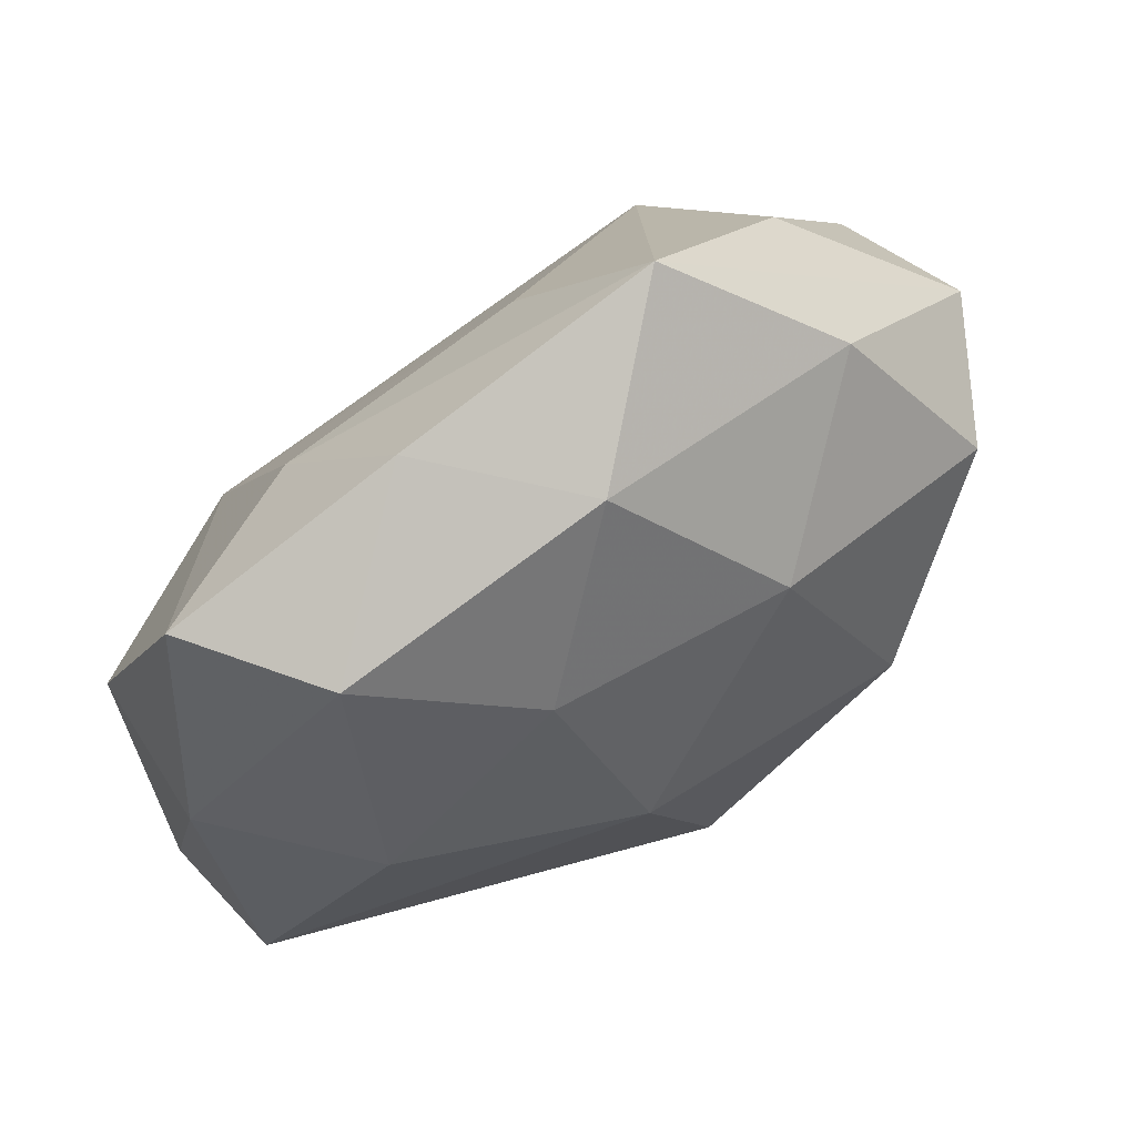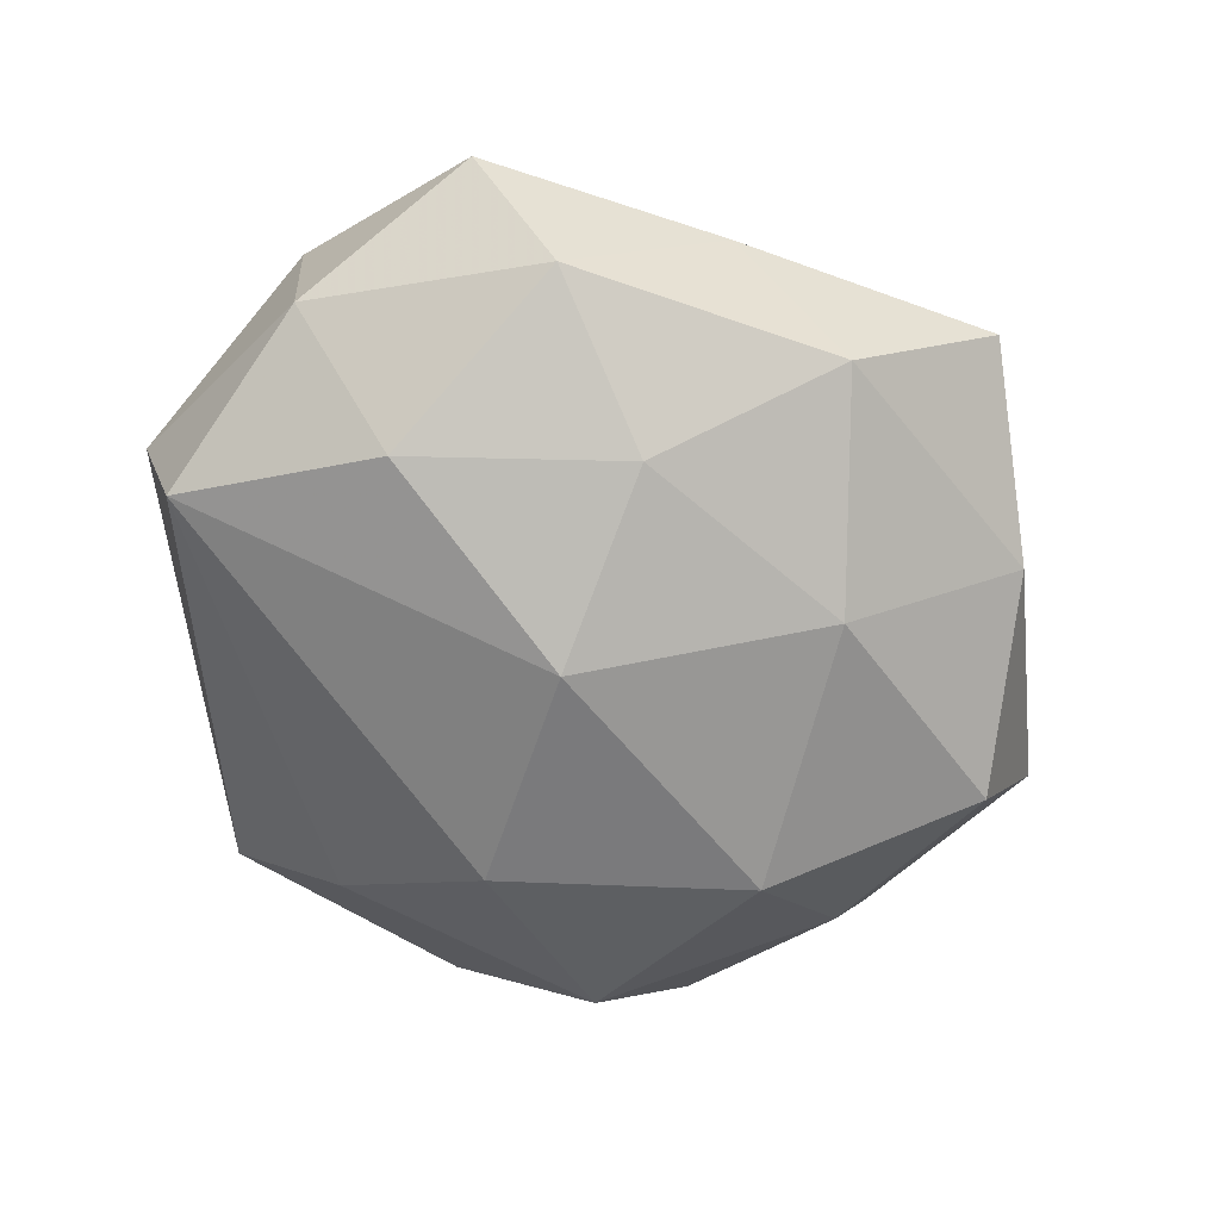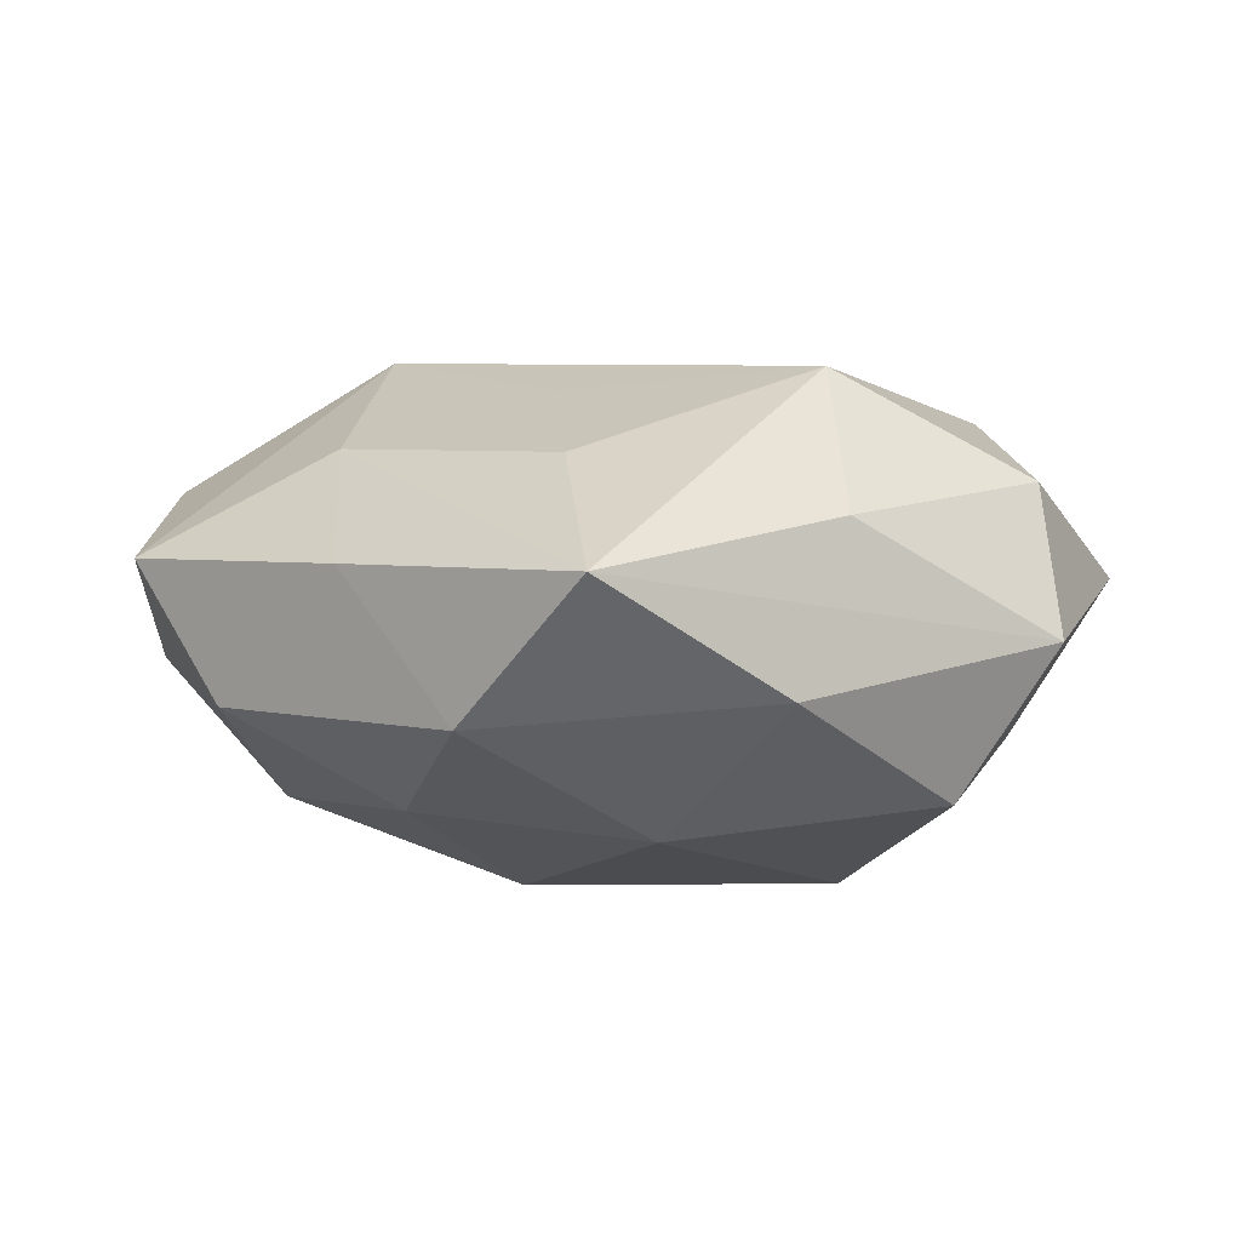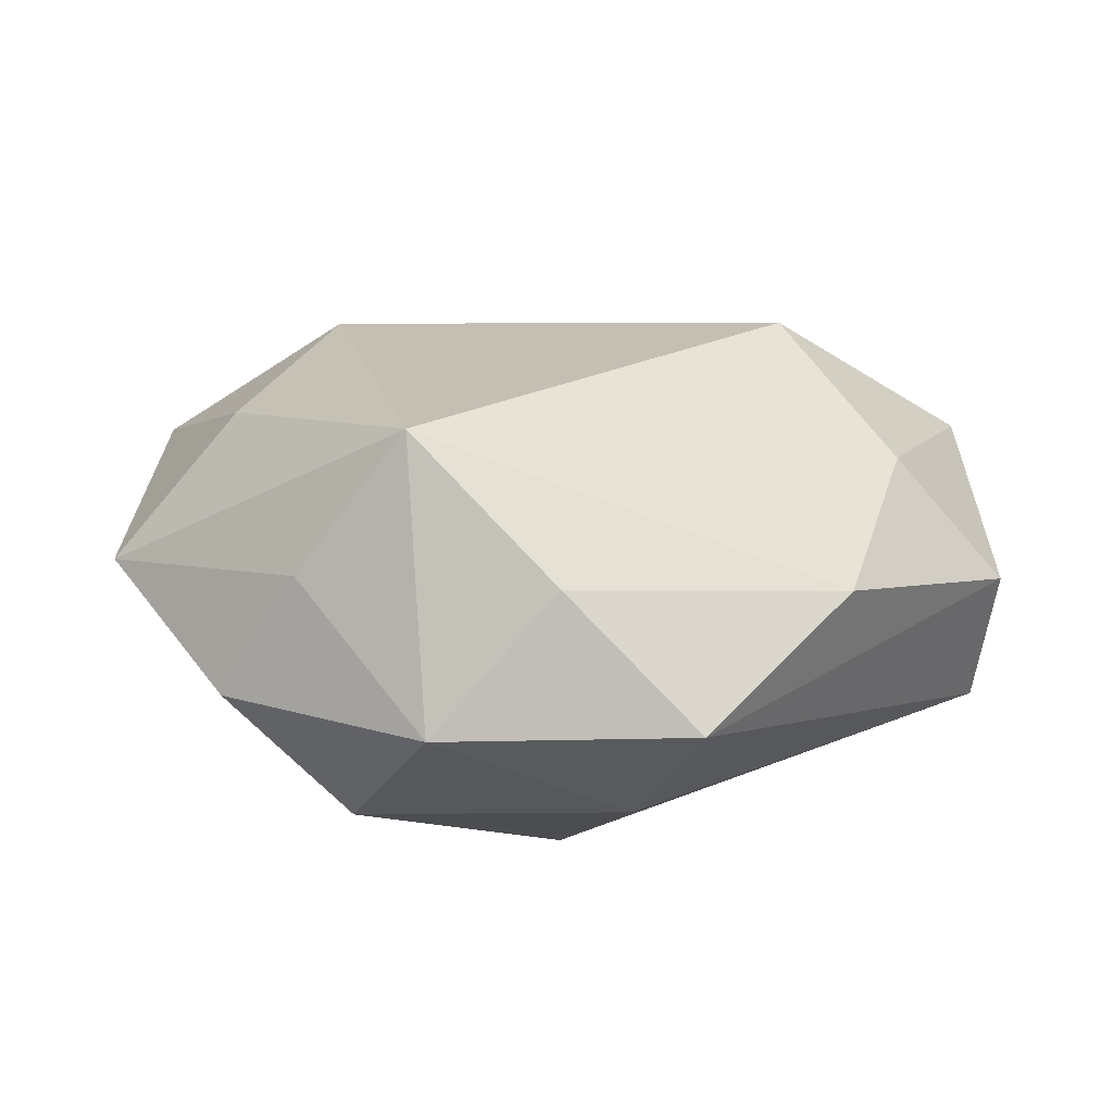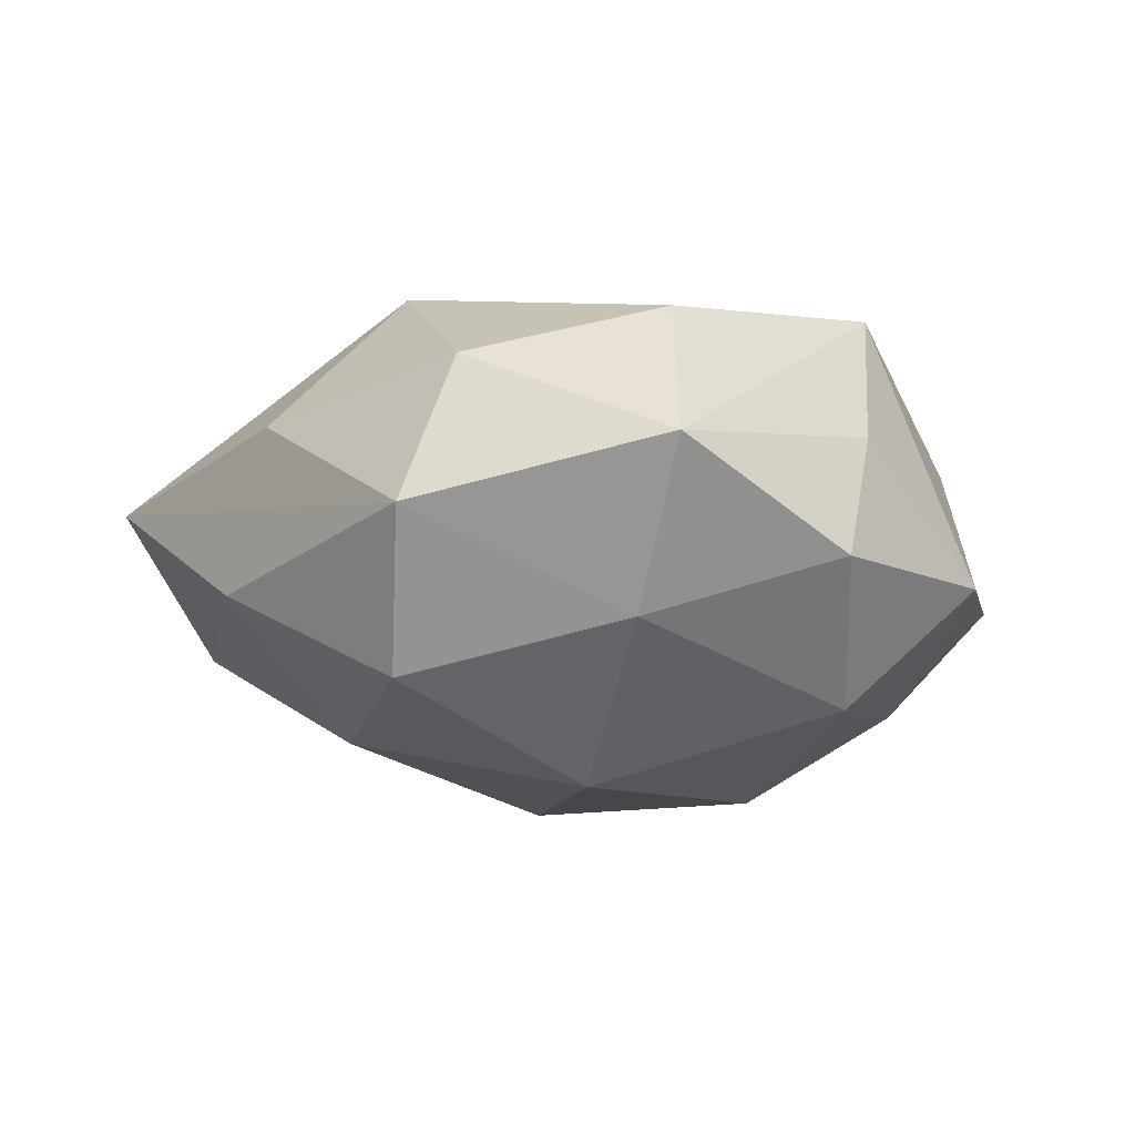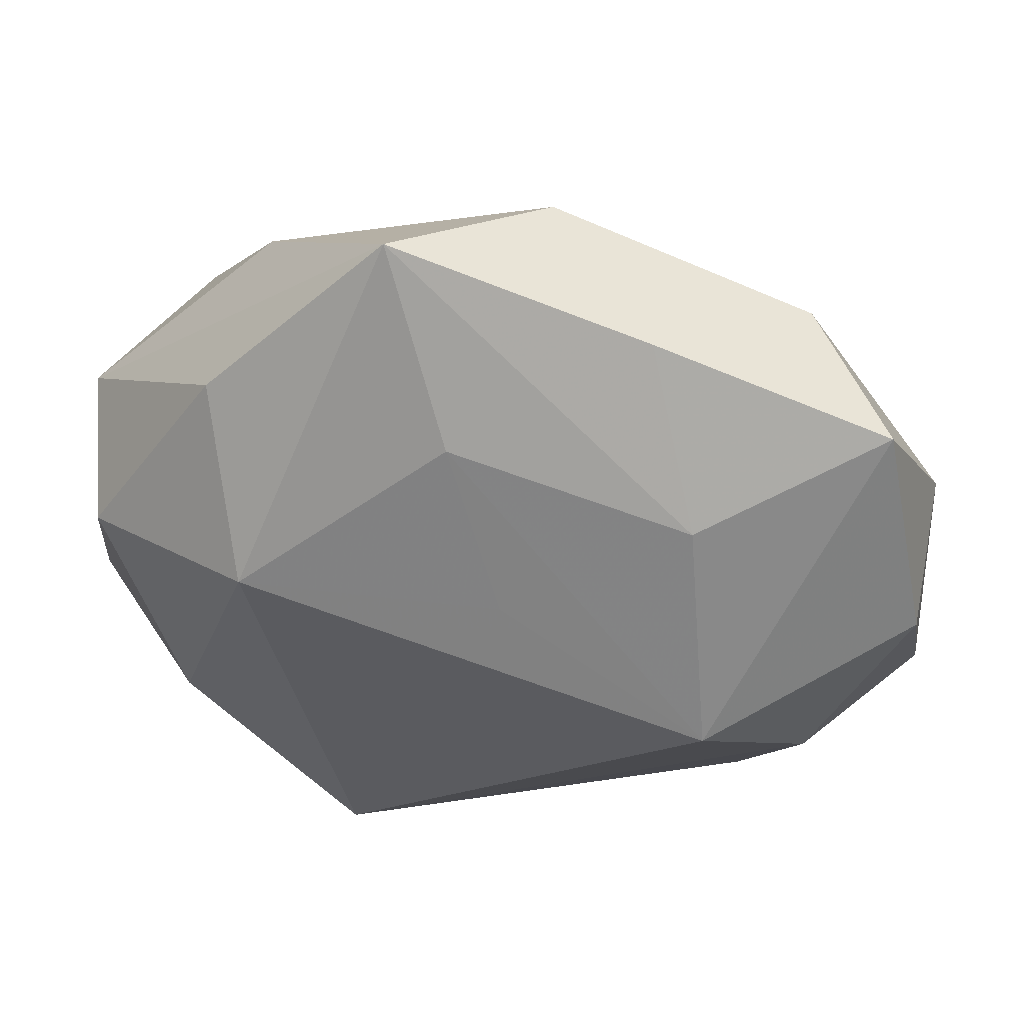
<metadata>
{"format":"obj","ext":"obj","renderer":"f3d","projection":"perspective","resolution":1024,"background":"white","views":[{"elev":68.3,"azim":145.2,"up":"+Y"},{"elev":-59.3,"azim":141.6,"up":"+Z"},{"elev":-0.1,"azim":-162.3,"up":"+Z"},{"elev":17.2,"azim":-0.7,"up":"+Z"},{"elev":-10.2,"azim":-85.8,"up":"+Z"},{"elev":53.8,"azim":8.9,"up":"+Y"}]}
</metadata>
<code>
v -0.03777 -0.01258 0.02206
v -0.01673 -0.03465 0.02559
v -0.01187 0.02657 -0.02332
v -0.02377 -0.03116 -0.0213
v -0.02765 0.0181 0.02626
v -0.04858 0.009959 0.01423
v 0.05154 0.01273 -0.004552
v -0.03372 0.03313 0.01002
v -0.0146 -0.04687 -0.006196
v 0.01594 0.02731 -0.0206
v -0.03847 -0.03158 -0.006379
v 0.04445 0.03388 0.006331
v -0.05283 -0.01383 0.004437
v 0.05305 -0.01512 0.001969
v 0.05067 0.009921 0.01446
v 0.03234 -0.03775 0.007844
v 0.05111 -0.009838 -0.01457
v 0.01538 -0.05053 -0.004383
v -0.02956 0.03813 -0.008415
v 0.0101 0.006163 -0.03015
v -0.04207 -0.008797 -0.0133
v -0.02413 -0.002201 -0.02974
v 0.02747 0.002233 0.02954
v 0.03995 -0.01577 0.0171
v -0.05211 0.01576 -0.002553
v 1.46e-05 -0.04432 0.01024
v 0.002605 0.01691 0.02459
v -0.01327 0.05408 0.004181
v 0.00314 0.04643 -0.01123
v -0.04103 0.01749 -0.01947
v 0.008187 -0.03764 -0.01842
v 0.03381 0.03547 -0.009447
v 0.0369 0.01132 -0.02031
v -0.02947 -0.03408 0.008596
v -0.004649 0.03507 0.01669
v 0.01672 0.04408 0.005348
v 0.02351 0.02705 0.01803
v 0.0002841 -0.01998 -0.0296
f 14 18 17
f 2 24 23
f 23 5 2
f 12 37 23
f 17 18 31
f 9 26 2
f 18 26 9
f 4 31 9
f 9 31 18
f 2 5 1
f 1 13 2
f 17 33 7
f 7 14 17
f 38 31 4
f 17 31 38
f 21 13 25
f 25 30 21
f 29 10 3
f 28 8 5
f 25 8 28
f 5 23 27
f 12 23 15
f 15 7 12
f 14 7 15
f 24 14 15
f 15 23 24
f 16 26 18
f 16 14 24
f 18 14 16
f 16 24 2
f 2 26 16
f 2 13 34
f 34 9 2
f 4 9 11
f 11 21 4
f 13 21 11
f 11 34 13
f 9 34 11
f 6 1 5
f 13 1 6
f 25 13 6
f 6 8 25
f 5 8 6
f 22 30 3
f 22 38 4
f 4 21 22
f 22 21 30
f 10 29 32
f 33 10 32
f 12 7 32
f 32 7 33
f 35 28 5
f 37 28 35
f 5 27 35
f 35 23 37
f 35 27 23
f 19 28 29
f 3 30 19
f 19 29 3
f 19 30 25
f 25 28 19
f 36 37 12
f 36 28 37
f 29 28 36
f 12 32 36
f 36 32 29
f 3 10 20
f 20 22 3
f 38 22 20
f 20 10 33
f 20 33 17
f 17 38 20

</code>
